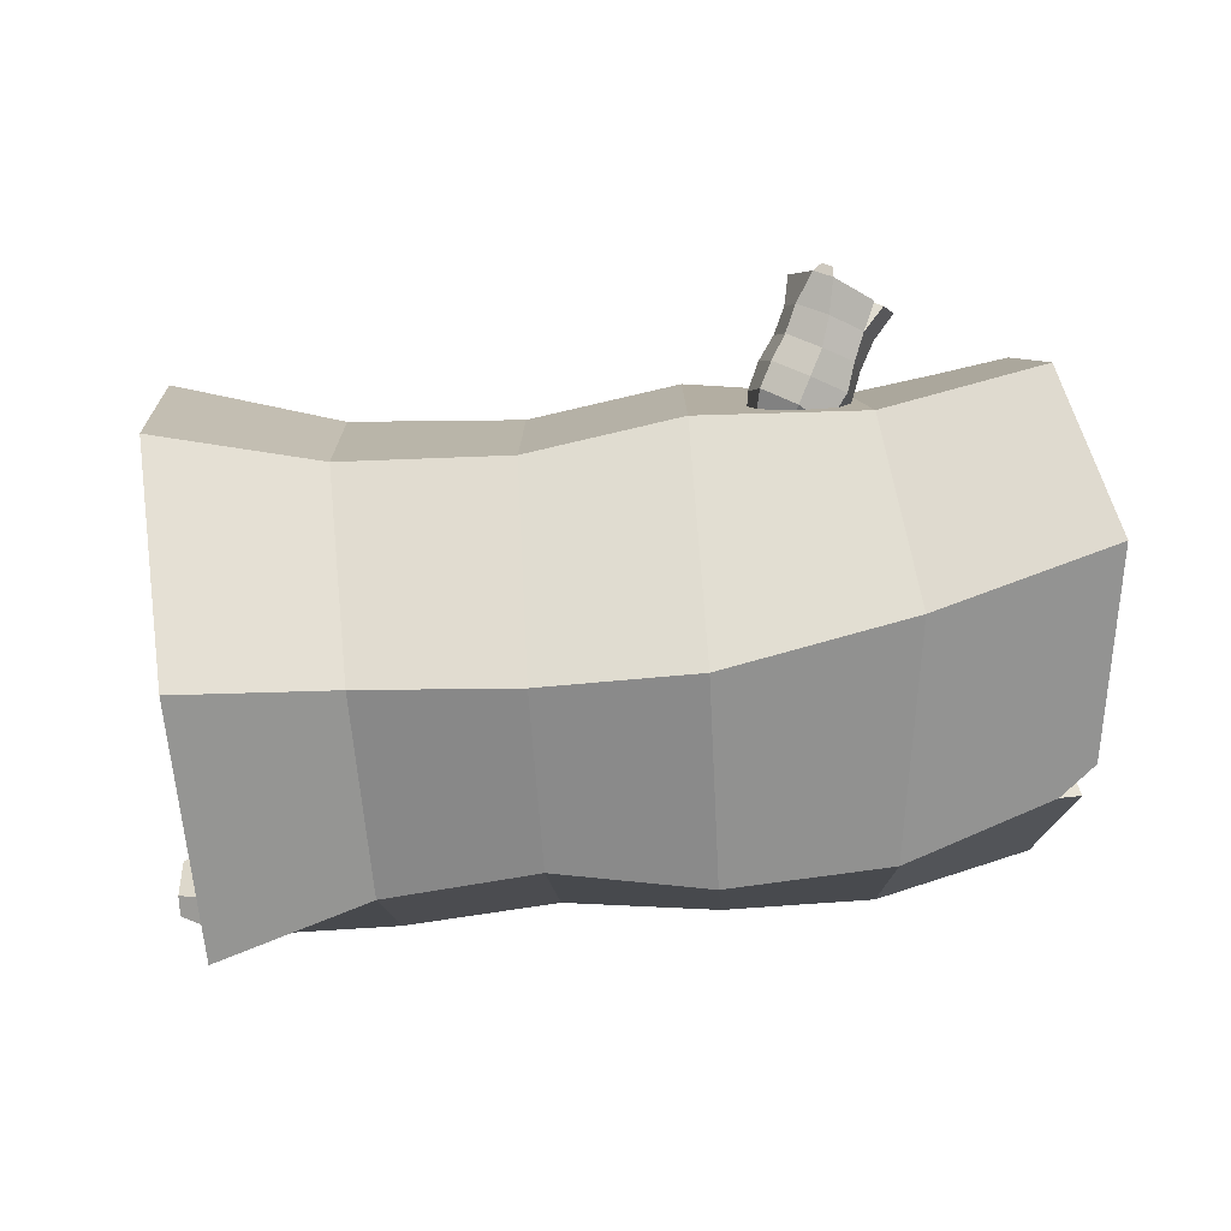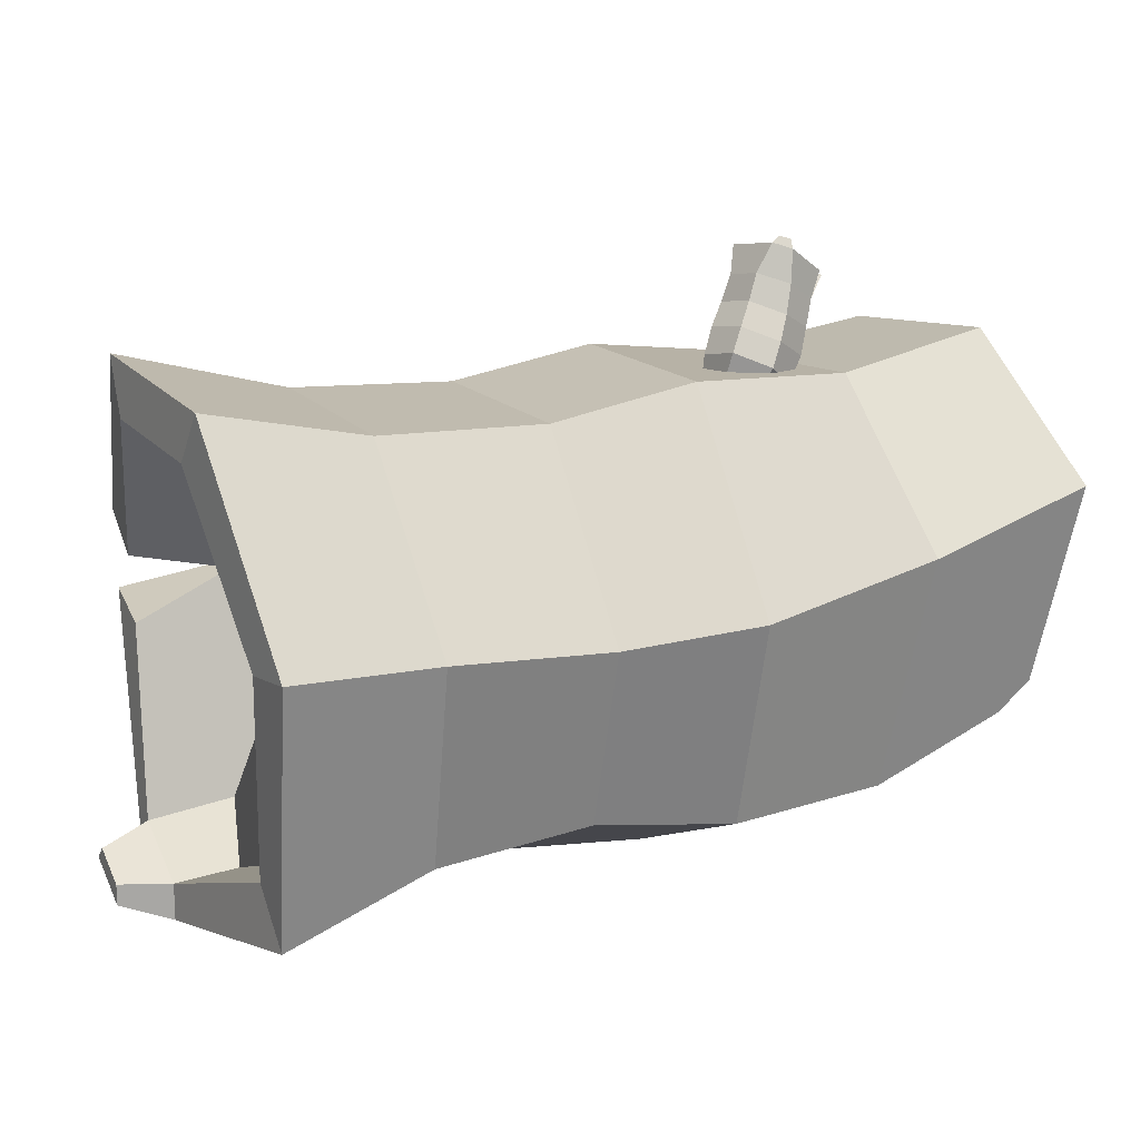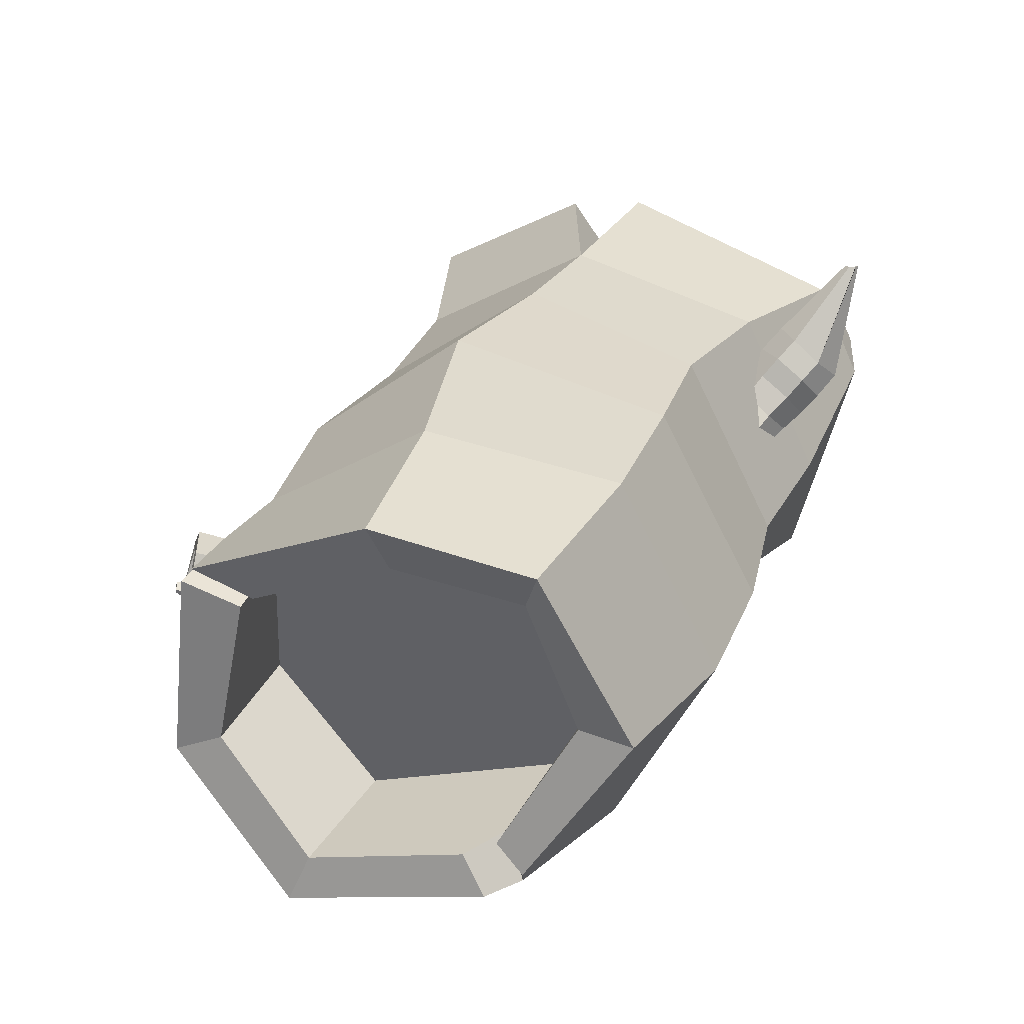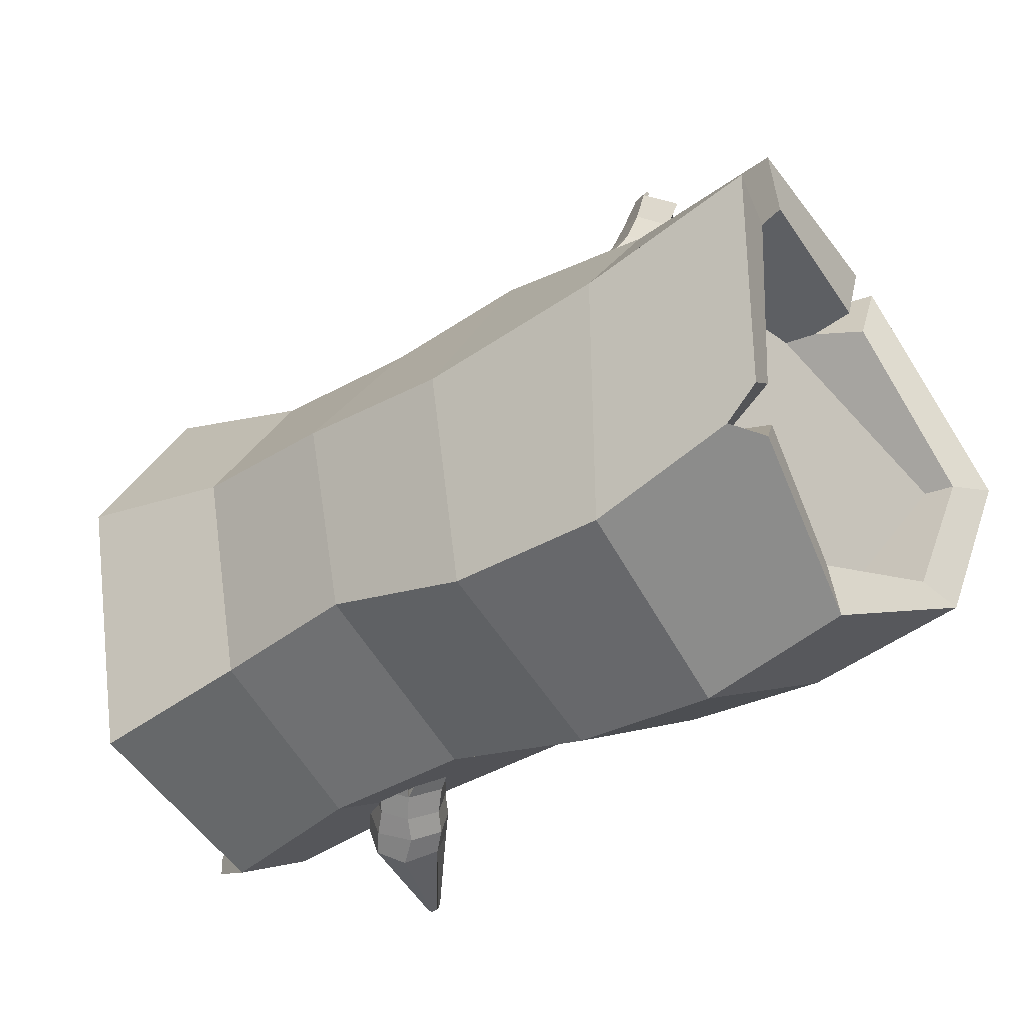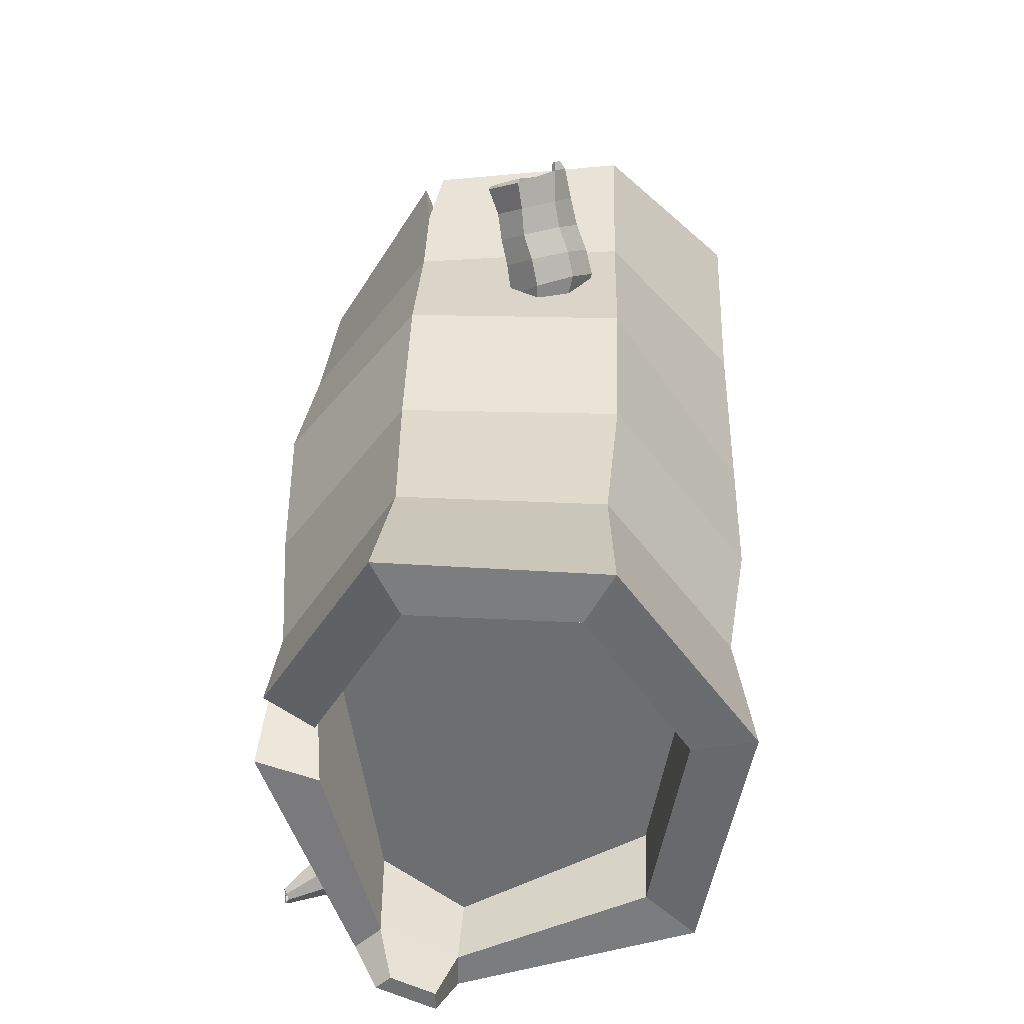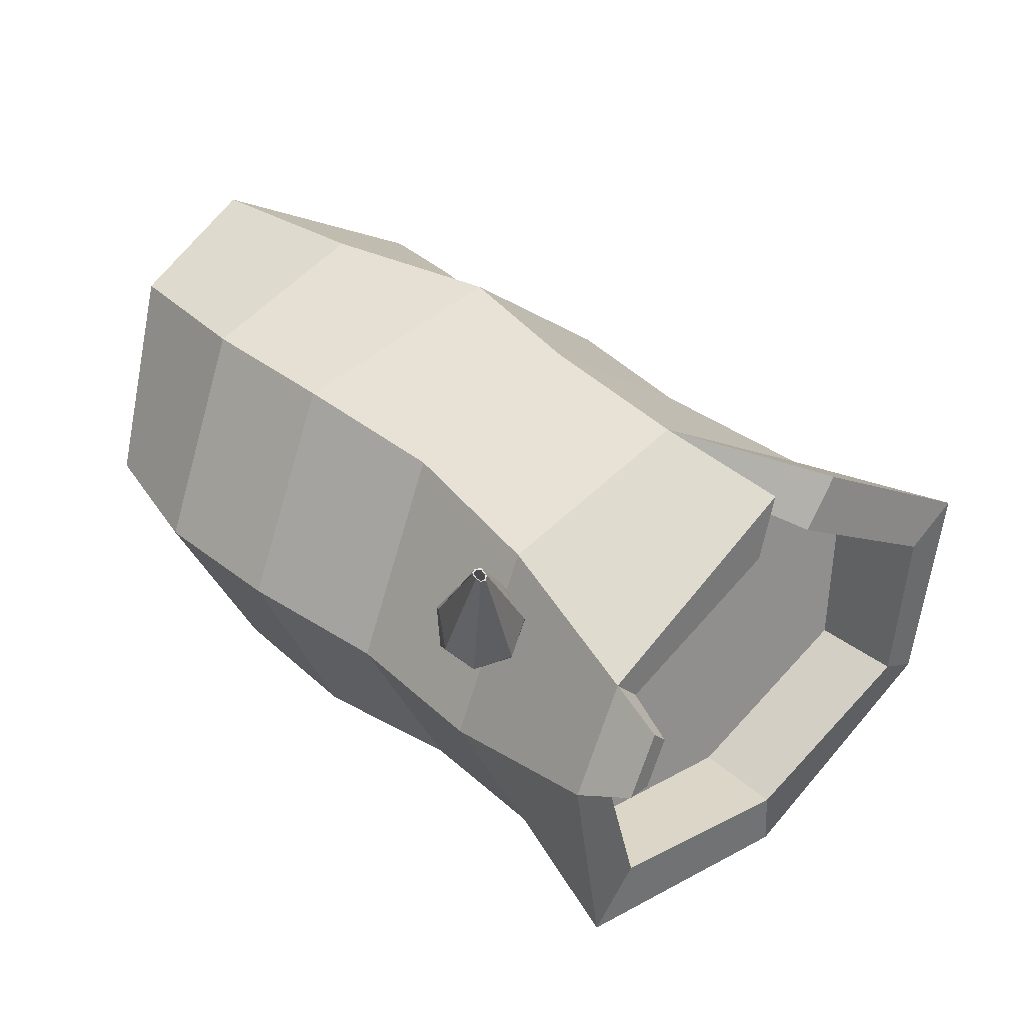
<metadata>
{"format":"obj","ext":"obj","renderer":"f3d","projection":"perspective","resolution":1024,"background":"white","views":[{"elev":-77.4,"azim":3.8,"up":"+Y"},{"elev":15.8,"azim":-26.6,"up":"+Z"},{"elev":30.1,"azim":109.5,"up":"+Y"},{"elev":-32.5,"azim":35.8,"up":"+Z"},{"elev":34.6,"azim":-88.0,"up":"+Z"},{"elev":35.9,"azim":-134.3,"up":"+Y"}]}
</metadata>
<code>
o Tronco_Cylinder.002
v 0.7093 0.9655 1.461
v 0.3886 0.9996 0.5453
v 0.656 1.098 1.432
v 0.7449 1.199 1.367
v 0.4099 1.038 0.5415
v 0.8763 1.206 1.316
v 0.426 1.032 0.5307
v 0.9505 1.117 1.308
v 0.4055 0.9935 0.5163
v 0.7598 0.9352 1.444
v 0.3939 0.9881 0.528
v 0.6908 0.9508 1.475
v 0.611 1.108 1.452
v 0.3814 0.9968 0.5473
v 0.7211 1.239 1.366
v 0.4105 1.046 0.5437
v 0.8867 1.241 1.297
v 0.4308 1.038 0.5298
v 0.9893 1.122 1.286
v 0.4066 0.9901 0.5097
v 0.7587 0.9101 1.451
v 0.3919 0.9837 0.5241
v 0.6235 0.9509 1.363
v 0.5799 0.9297 1.261
v 0.5237 0.8906 1.172
v 0.4759 0.8659 1.079
v 0.4388 1.02 1.05
v 0.4843 1.044 1.154
v 0.5457 1.081 1.239
v 0.5909 1.091 1.34
v 0.5268 1.133 0.9499
v 0.5657 1.153 1.079
v 0.6135 1.179 1.177
v 0.6737 1.197 1.271
v 0.6668 1.12 0.9003
v 0.722 1.152 1.001
v 0.7587 1.169 1.105
v 0.8185 1.194 1.208
v 0.7536 0.9896 0.8979
v 0.8146 1.024 0.9891
v 0.8514 1.041 1.093
v 0.9087 1.08 1.197
v 0.7068 0.8342 0.9362
v 0.7879 0.8778 1.04
v 0.8195 0.8968 1.147
v 0.8605 0.9323 1.247
v 0.6053 0.7838 1.022
v 0.654 0.8116 1.116
v 0.7033 0.8539 1.21
v 0.7364 0.8818 1.322
v 0.7624 0.9319 1.486
v 0.7236 0.9552 1.499
v 0.763 0.9463 1.481
v 0.7342 0.9636 1.491
v 0.4266 1.013 0.5202
v 0.4376 1.008 0.5219
v 0.4246 1.01 0.5192
v 0.4334 1.015 0.5152
v 0.4299 1.009 0.5242
v 0.4315 1.012 0.5138
v 0.3898 1.024 0.5574
v 0.3876 1.022 0.5531
v 0.3921 1.02 0.5503
v 0.395 1.019 0.5549
v 0.3905 1.028 0.5529
v 0.3948 1.024 0.5492
v 0.9041 0.9454 1.354
v 0.8688 0.974 1.366
v 0.8606 0.9651 1.287
v 0.9039 1.001 1.343
v 0.9403 0.9875 1.328
v -1.689 1.272 -0.8386
v 1.376 1.11 -0.5564
v -1.598 0.527 -0.5674
v -1.642 0.3914 0.2404
v 1.599 0.371 0.5009
v -1.73 0.8015 0.8925
v 1.474 0.7815 0.9242
v -1.753 1.44 0.9267
v 1.622 1.839 0.09254
v -1.689 1.576 -0.6922
v 1.499 1.706 -0.385
v -1.689 1.272 -0.9884
v -1.597 0.3269 -0.7587
v 1.417 1.109 -0.7878
v -1.628 0.1395 0.2746
v 1.635 0.167 0.5834
v -1.708 0.689 1.087
v 1.487 0.6855 1.125
v -1.749 1.548 1.15
v 1.697 2.037 0.1485
v -1.689 1.68 -0.7917
v 1.558 1.867 -0.4486
v -0.9926 1.101 -0.9298
v -0.3772 1.097 -0.8755
v 0.2325 1.126 -0.9557
v 0.8231 1.12 -0.9506
v 0.8455 0.3317 -0.556
v 0.211 0.3269 -0.5994
v -0.3917 0.3269 -0.4971
v -0.9945 0.386 -0.577
v 0.9544 0.1551 0.3806
v 0.2207 0.1353 0.2314
v -0.3917 0.1338 0.2188
v -1.011 0.2105 0.2337
v 0.8656 0.6827 0.9996
v 0.211 0.6749 1.025
v -0.393 0.6751 0.9254
v -1.057 0.7161 0.9385
v 0.8381 1.539 0.9456
v 0.211 1.543 1.025
v -0.3935 1.543 0.9261
v -1.077 1.513 0.9683
v 0.9774 2.061 0.2068
v 0.2294 2.085 0.3516
v -0.3778 2.059 0.232
v -1.001 1.992 0.2136
v 0.8843 1.922 -0.5562
v 0.283 1.917 -0.5518
v -0.3374 1.85 -0.501
v -0.9822 1.787 -0.601
v -1.889 1.581 -0.8071
v -1.889 1.348 -0.9195
v -1.889 1.522 -0.7503
v -1.889 1.348 -0.8339
v 1.439 1.41 0.8082
v 1.166 1.535 0.9959
v 1.462 1.475 0.7408
v 1.454 1.487 1.051
v 1.254 1.441 0.7968
v 1.478 1.57 0.9852
v 1.41 0.3425 -0.3485
v 1.51 0.4576 -0.381
v 1.476 0.5579 -0.2605
v 1.322 0.5078 -0.2531
v 1.544 0.3309 -0.2307
v 1.508 0.4899 -0.1287
v -1.629 2.031 0.1216
v -1.638 1.786 0.04184
v -1.232 1.832 0.2025
v -1.652 1.788 0.3147
v -1.651 1.971 0.4517
v 1.047 0.3756 0.4418
v 0.9304 0.786 0.917
v 1.118 1.441 0.8106
v 0.2858 1.177 -0.6737
v 0.837 0.5122 -0.325
v 1.497 1.838 0.1044
v 1.041 1.68 -0.4468
v -1.29 0.3893 0.2667
v -1.382 0.7995 0.8957
v -1.378 1.44 0.9116
v -1.43 1.259 -0.8171
v -1.28 0.5251 -0.5357
v -1.332 1.589 -0.6601
v -0.8633 1.832 0.1893
v -0.9257 1.249 -0.632
v -1.22 2.017 -1.004
v -0.9166 1.35 -0.5425
v -0.8038 1.431 -0.5441
v -1.187 2.036 -0.9885
v -0.6937 1.444 -0.6145
v -1.176 2.037 -1.004
v -0.6694 1.389 -0.7042
v -1.21 2.032 -1.03
v -0.8971 1.235 -0.6796
v -1.221 2.023 -1.023
v -0.9466 1.235 -0.6274
v -0.9487 1.35 -0.5083
v -1.227 2.016 -1.002
v -0.8071 1.458 -0.5105
v -1.183 2.037 -0.9827
v -0.6716 1.475 -0.6063
v -1.17 2.039 -1.003
v -0.6358 1.4 -0.7267
v -1.211 2.035 -1.036
v -0.9081 1.217 -0.6915
v -1.225 2.024 -1.027
v -1.008 1.333 -0.6658
v -1.057 1.407 -0.7206
v -1.124 1.465 -0.7755
v -1.179 1.532 -0.8264
v -1.147 1.641 -0.7285
v -1.094 1.566 -0.6711
v -1.024 1.508 -0.6216
v -0.9778 1.429 -0.5749
v -1.032 1.755 -0.7415
v -0.9849 1.661 -0.6701
v -0.9298 1.591 -0.616
v -0.8682 1.517 -0.5733
v -0.9229 1.755 -0.8276
v -0.8589 1.685 -0.7701
v -0.8166 1.608 -0.7143
v -0.752 1.531 -0.6625
v -0.9046 1.671 -0.9451
v -0.8353 1.608 -0.8933
v -0.7929 1.531 -0.8375
v -0.7244 1.461 -0.7749
v -1.006 1.573 -1.009
v -0.916 1.5 -0.9514
v -0.877 1.424 -0.891
v -0.8235 1.358 -0.8265
v -1.108 1.504 -0.9578
v -1.051 1.438 -0.9046
v -0.9884 1.379 -0.8425
v -0.9442 1.304 -0.7742
v -0.8943 1.202 -0.6595
v -0.9163 1.212 -0.6229
v -0.8881 1.212 -0.6527
v -0.9044 1.22 -0.6255
v -1.184 2.035 -1.023
v -1.177 2.029 -1.029
v -1.187 2.035 -1.024
v -1.178 2.038 -1.027
v -1.183 2.029 -1.024
v -1.181 2.038 -1.029
v -1.209 2.02 -0.9821
v -1.212 2.023 -0.985
v -1.209 2.023 -0.9891
v -1.206 2.019 -0.9881
v -1.207 2.026 -0.9821
v -1.205 2.026 -0.9878
v -0.7769 1.276 -0.7743
v -0.7939 1.29 -0.7364
v -0.808 1.346 -0.7832
v -0.7545 1.313 -0.7437
v -0.7306 1.309 -0.7741
f 26 27 61 62 14
f 27 31 16 65 61
f 31 35 18 16
f 35 39 56 58 18
f 39 43 20 60 56
f 43 47 22 20
f 47 26 14 22
f 3 13 12 1
f 2 14 62 63
f 4 15 13 3
f 6 17 15 4
f 5 16 18 7
f 8 19 17 6
f 7 18 58 55
f 10 21 67 68
f 9 20 22 11
f 12 52 54 1
f 11 22 14 2
f 7 6 4 5
f 11 10 68 69 9
f 21 12 23 50
f 50 23 24 49
f 49 24 25 48
f 48 25 26 47
f 46 50 49 45
f 45 49 48 44
f 44 48 47 43
f 19 71 46 42
f 42 46 45 41
f 41 45 44 40
f 40 44 43 39
f 17 19 42 38
f 36 40 39 35
f 15 17 38 34
f 34 38 37 33
f 33 37 36 32
f 32 36 35 31
f 13 15 34 30
f 30 34 33 29
f 29 33 32 28
f 28 32 31 27
f 12 13 30 23
f 23 30 29 24
f 24 29 28 25
f 25 28 27 26
f 54 52 51 53
f 10 53 51 21
f 21 51 52 12
f 1 54 53 10
f 60 20 9 57
f 56 60 57 59
f 59 55 58 56
f 65 16 5 66
f 64 63 62 61
f 61 65 66 64
f 71 19 8 70
f 67 21 50 46
f 69 46 71 70
f 46 69 68 67
f 37 38 42 41
f 59 8 6 7 55
f 2 1 10 11
f 64 3 1 2 63
f 5 4 3 64 66
f 9 69 70 8 59 57
f 41 40 36 37
f 97 85 133 132 98
f 98 132 136 87 102
f 102 87 89 106
f 106 89 129 127 110
f 110 127 131 91 114
f 154 150 143 147
f 114 91 93 118
f 118 93 85 97
f 143 144 78 76
f 74 72 83 84
f 73 134 133 85
f 75 74 84 86
f 77 75 86 88
f 76 78 89 87
f 79 77 88 90
f 78 126 129 89
f 81 139 138 92
f 80 82 93 91
f 83 72 125 123
f 82 73 85 93
f 153 154 147 146
f 155 153 146 149
f 79 141 140 156 152
f 151 152 145 144
f 92 121 94 83
f 121 120 95 94
f 120 119 96 95
f 119 118 97 96
f 117 116 120 121
f 116 115 119 120
f 115 114 118 119
f 90 113 117 142
f 113 112 116 117
f 112 111 115 116
f 111 110 114 115
f 88 109 113 90
f 107 106 110 111
f 86 105 109 88
f 105 104 108 109
f 104 103 107 108
f 103 102 106 107
f 84 101 105 86
f 101 100 104 105
f 100 99 103 104
f 99 98 102 103
f 83 94 101 84
f 94 95 100 101
f 95 96 99 100
f 96 97 98 99
f 125 124 122 123
f 81 92 122 124
f 92 83 123 122
f 72 81 124 125
f 131 128 80 91
f 127 130 128 131
f 130 127 129 126
f 136 137 76 87
f 135 132 133 134
f 132 135 137 136
f 142 141 79 90
f 140 139 81 155 156
f 138 117 121 92
f 140 141 142 117
f 117 138 139 140
f 108 112 113 109
f 150 151 144 143
f 144 143 147 146 149 148 145
f 145 148 80 128 130
f 148 149 82 80
f 144 145 130 126 78
f 146 147 135 134 73
f 147 143 76 137 135
f 149 146 73 82
f 75 77 151 150
f 77 79 152 151
f 81 72 153 155
f 72 74 154 153
f 74 75 150 154
f 150 151 152 156 155 153 154
f 152 156 148 145
f 156 155 149 148
f 112 108 107 111
f 182 183 217 218 170
f 183 187 172 221 217
f 187 191 174 172
f 191 195 212 214 174
f 195 199 176 216 212
f 199 203 178 176
f 203 182 170 178
f 159 169 168 157
f 158 170 218 219
f 160 171 169 159
f 162 173 171 160
f 161 172 174 163
f 164 175 173 162
f 163 174 214 211
f 166 177 223 224
f 165 176 178 167
f 168 208 210 157
f 167 178 170 158
f 163 162 160 161
f 167 166 224 225 165
f 177 168 179 206
f 206 179 180 205
f 205 180 181 204
f 204 181 182 203
f 202 206 205 201
f 201 205 204 200
f 200 204 203 199
f 175 227 202 198
f 198 202 201 197
f 197 201 200 196
f 196 200 199 195
f 173 175 198 194
f 192 196 195 191
f 171 173 194 190
f 190 194 193 189
f 189 193 192 188
f 188 192 191 187
f 169 171 190 186
f 186 190 189 185
f 185 189 188 184
f 184 188 187 183
f 168 169 186 179
f 179 186 185 180
f 180 185 184 181
f 181 184 183 182
f 210 208 207 209
f 166 209 207 177
f 177 207 208 168
f 157 210 209 166
f 216 176 165 213
f 212 216 213 215
f 215 211 214 212
f 221 172 161 222
f 220 219 218 217
f 217 221 222 220
f 227 175 164 226
f 223 177 206 202
f 225 202 227 226
f 202 225 224 223
f 193 194 198 197
f 215 164 162 163 211
f 158 157 166 167
f 220 159 157 158 219
f 161 160 159 220 222
f 165 225 226 164 215 213
f 197 196 192 193

</code>
